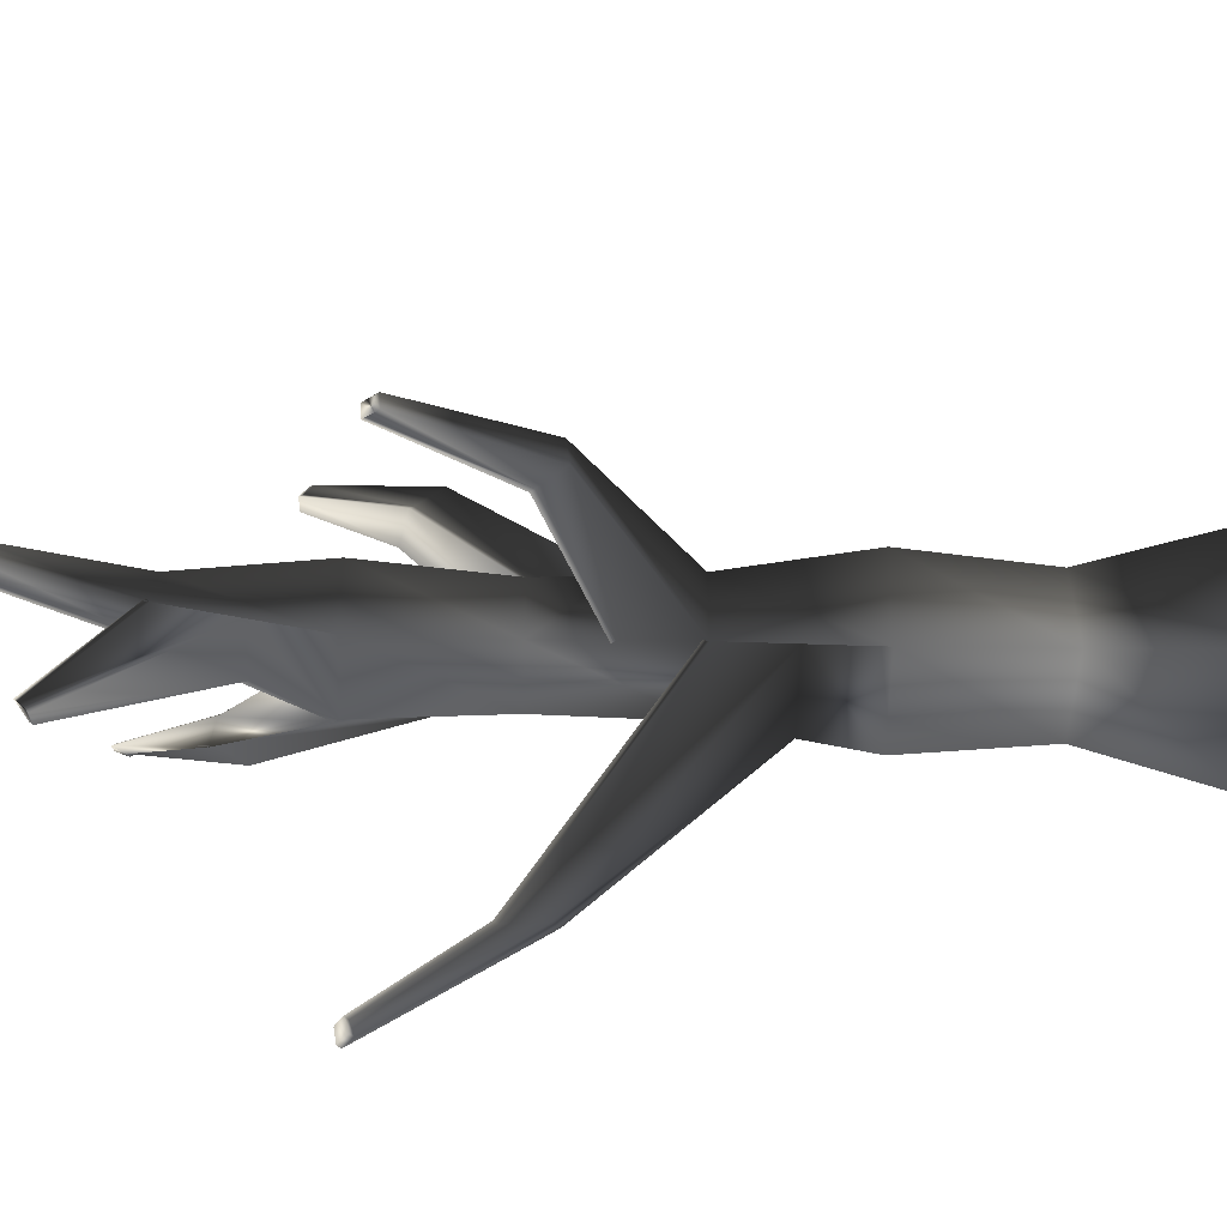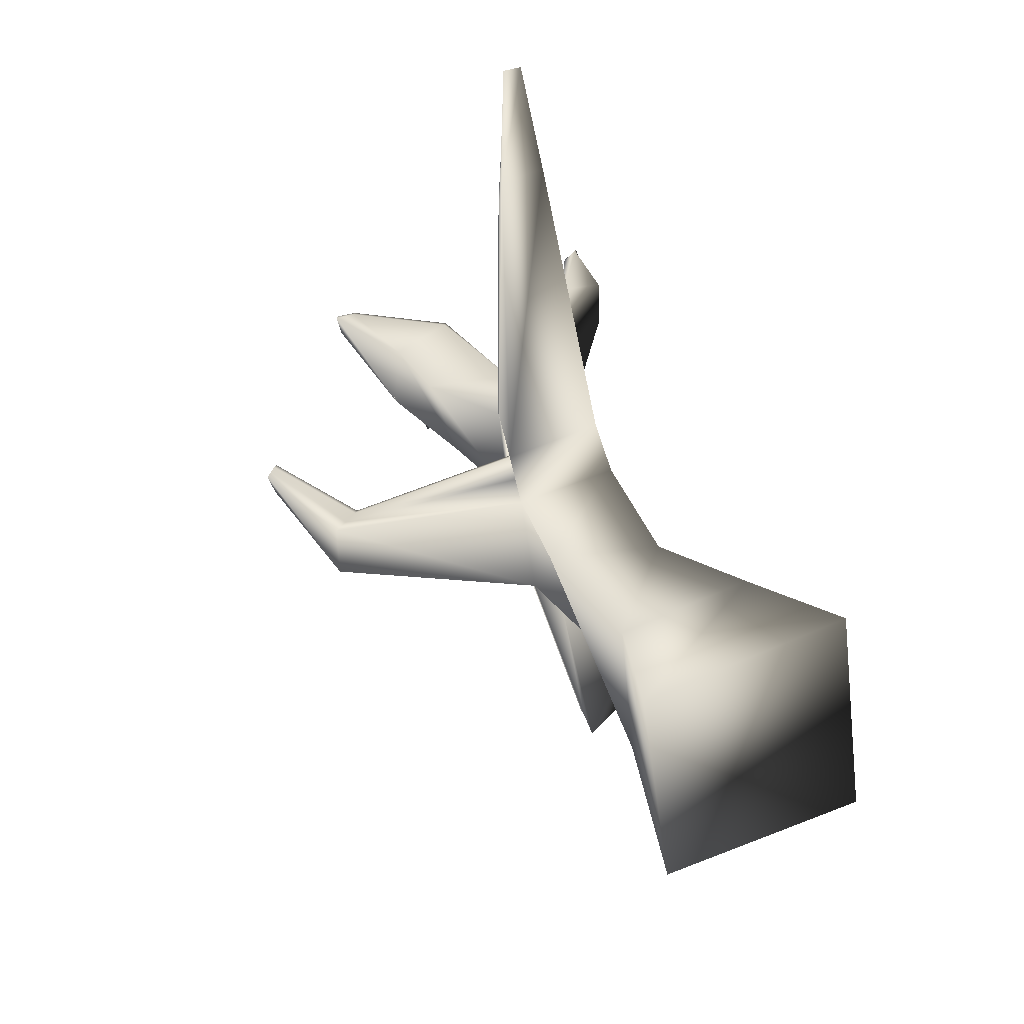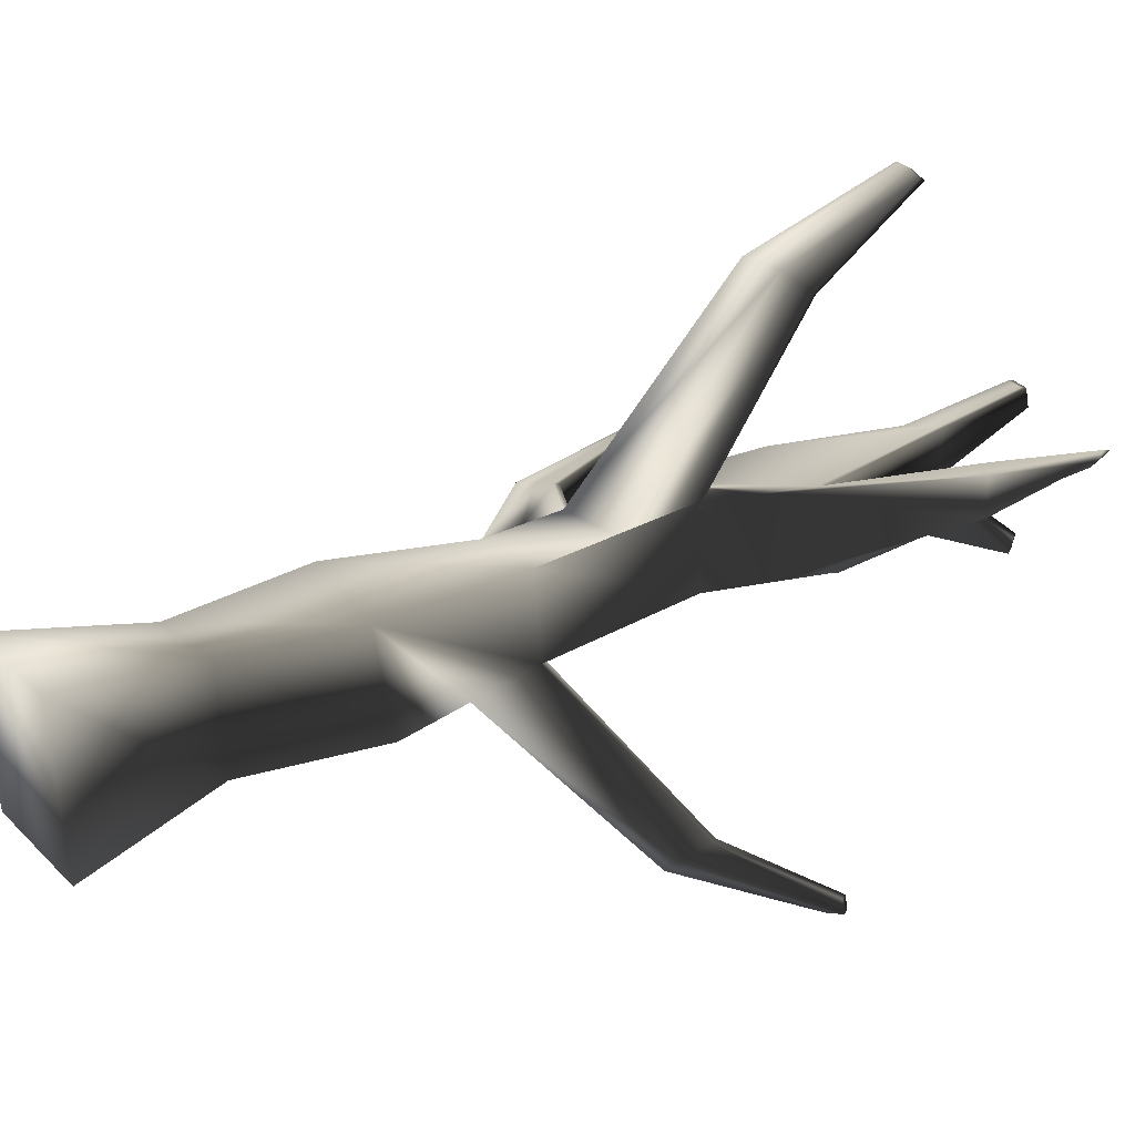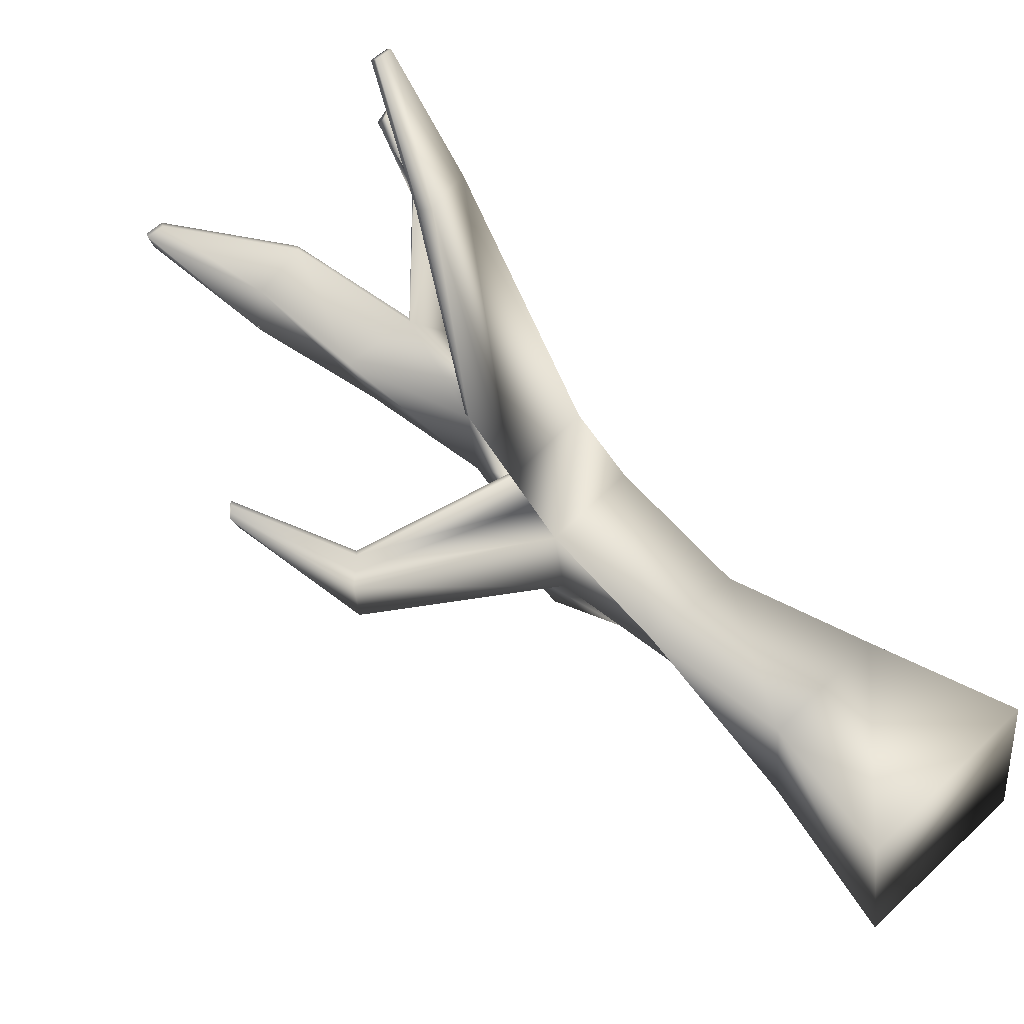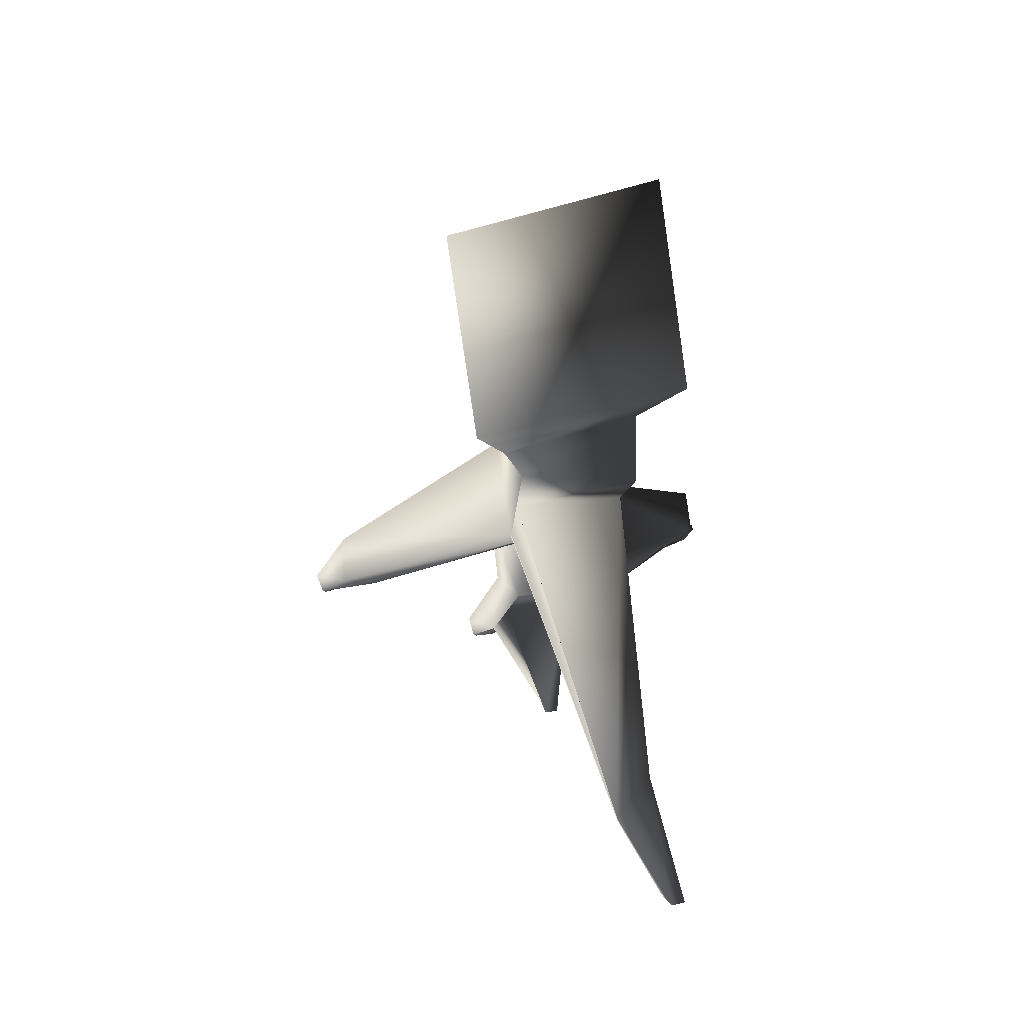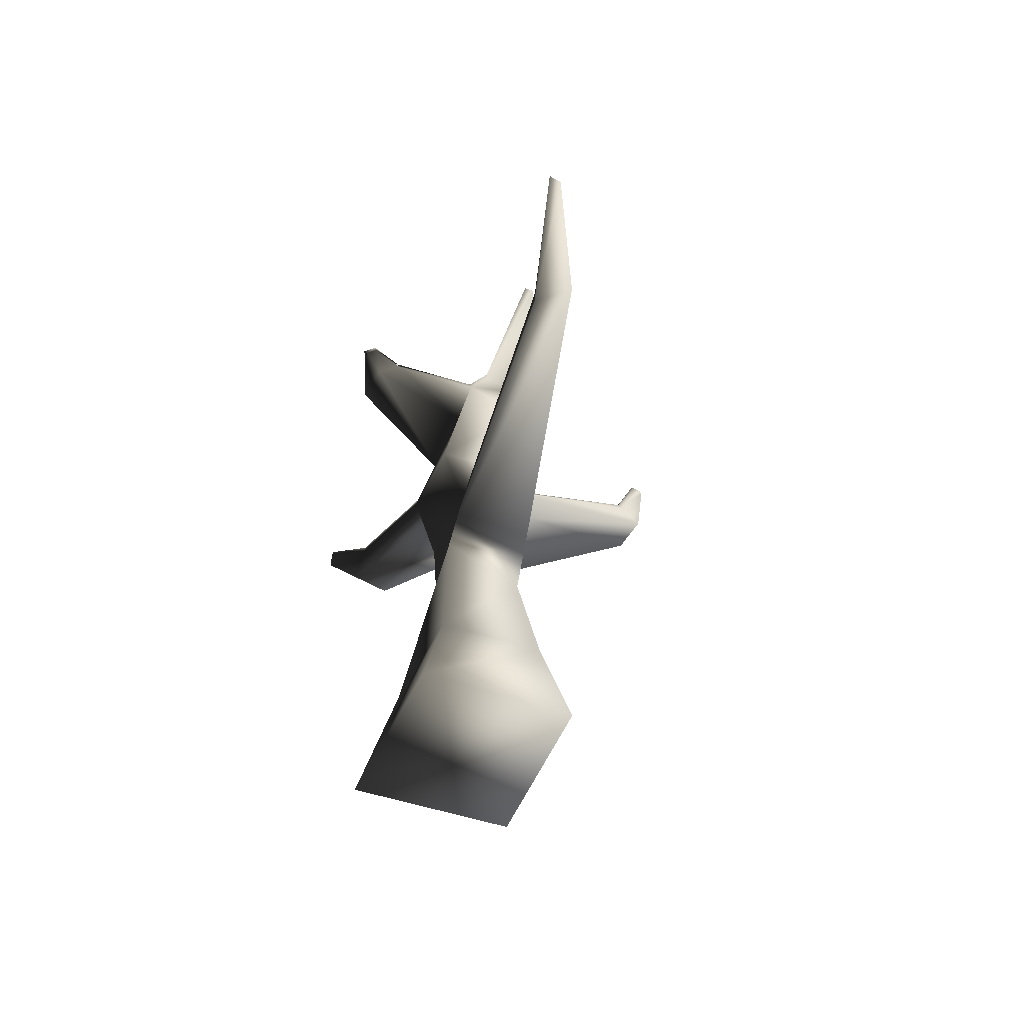
<metadata>
{"format":"obj","ext":"obj","renderer":"f3d","projection":"perspective","resolution":1024,"background":"white","views":[{"elev":-60.5,"azim":-91.4,"up":"+Z"},{"elev":26.0,"azim":-16.7,"up":"+Z"},{"elev":34.3,"azim":59.9,"up":"+Z"},{"elev":52.9,"azim":-41.4,"up":"+Z"},{"elev":-14.8,"azim":0.2,"up":"+Z"},{"elev":-59.7,"azim":146.8,"up":"+Y"}]}
</metadata>
<code>
v  1152 0 702.3
v  1189 0 711.3
v  1185 -0 750.7
v  1146 -0 740
v  1148 237.2 718
v  1147 237.2 722.3
v  1151 237.2 722.8
v  1152 237.2 718.5
v  1154 33.75 735
v  1157 33.75 709.2
v  1150 67.49 734.9
v  1160 67.49 714.2
v  1155 101.2 731.1
v  1158 101.2 710.7
v  1159 84.36 712.4
v  1114 161.4 712.3
v  1112 161.7 716
v  1113 162.9 716.6
v  1115 164.2 717.1
v  1116 163.9 713.4
v  1162 135 716.8
v  1160 135 736.6
v  1153 168.7 730.3
v  1159 168.7 713.1
v  1154 202.5 725.4
v  1153 202.5 712.4
v  1156 185.6 712.7
v  1146 236.2 722.4
v  1147 236.2 718
v  1179 33.75 742.3
v  1173 67.49 734.2
v  1175 101.2 735.9
v  1177 118.1 739
v  1157 118.1 733.9
v  1156 109.7 732.5
v  1179 135 742.1
v  1175 151.9 736.3
v  1171 168.7 730.6
v  1166 202.5 731.2
v  1150 236.2 722.9
v  1181 33.75 716.5
v  1183 67.49 713.1
v  1180 84.36 714.3
v  1178 101.2 715.5
v  1181 135 722.3
v  1179 151.9 717.9
v  1172 169.8 730.6
v  1178 169.8 713.5
v  1172 186.6 715.8
v  1165 203.5 718.1
v  1166 203.5 731.2
v  1160 118.1 713.8
v  1178 168.7 713.5
v  1171 185.6 715.8
v  1165 202.5 718.2
v  1152 236.2 718.5
v  1204 212.2 740.4
v  1201 212.7 737.8
v  1201 215.7 739.8
v  1204 215.5 742.2
v  1194 194.8 740.7
v  1195 195.5 731.3
v  1200 188 743.3
v  1193 193.7 740.7
v  1201 188.1 733.5
v  1195 194.5 731.4
v  1203 214.5 742.3
v  1200 214.7 739.8
v  1203 211.2 740.4
v  1201 211.6 737.8
v  1178 181.1 801.1
v  1179 183.4 798.6
v  1175 183.5 798
v  1174 181.3 800.5
v  1179 135.9 741.4
v  1160 135.9 736
v  1167 159.4 777.4
v  1177 161.7 779.1
v  1158 126.5 735.2
v  1165 152.3 784.5
v  1167 158.5 778.1
v  1176 154.4 786
v  1177 160.8 779.7
v  1174 180.4 801.2
v  1175 182.6 798.7
v  1178 180.2 801.7
v  1179 182.4 799.3
v  1194 161.8 639.4
v  1192 163 641.7
v  1195 164.8 643
v  1197 164.2 640.4
v  1181 137.5 654.3
v  1180 128.7 654.2
v  1157 102.2 711.3
v  1177 102.2 716.1
v  1187 136.8 664
v  1181 138.5 654.9
v  1188 127 662.7
v  1187 135.9 663.4
v  1192 162 641.1
v  1194 160.9 638.8
v  1197 163.2 639.8
v  1195 163.8 642.4
v  1166 223 695.4
v  1165 225.4 697.7
v  1167 224.6 698.5
v  1169 222.6 695.9
v  1165 224.6 696.9
v  1166 222.2 694.7
v  1153 203.3 713.1
v  1164 203.3 719
v  1169 221.8 695.1
v  1168 223.8 697.7
v  1120 128 716.6
v  1121 127.1 706.8
v  1123 130.9 717
v  1126 133.8 717.4
v  1158 119.1 733.9
v  1160 119.1 713.8
v  1127 134.1 707.9
v  1127 134.8 717.4
v  1126 133.1 707.8
v  1112 160.8 716
v  1113 160.4 712.2
v  1113 162 716.5
v  1114 163.2 717.1
v  1115 162.9 713.4
o Tree_Dead_Snow_A
g Tree_Dead_Snow_A
f 1 2 3 4
f 5 6 7 8
f 1 4 9 10
f 10 9 11 12
f 12 11 13 14 15
f 16 17 18 19 20
f 21 22 23 24
f 24 23 25 26 27
f 26 25 28 29
f 4 3 30 9
f 9 30 31 11
f 11 31 32 13
f 13 32 33 34 35
f 22 36 37 38 23
f 23 38 39 25
f 25 39 40 28
f 3 2 41 30
f 30 41 42 31
f 31 42 43 44 32
f 32 44 45 36 33
f 36 45 46 37
f 47 48 49 50 51
f 51 50 8 7
f 2 1 10 41
f 41 10 12 42
f 42 12 15 43
f 44 14 52 21 45
f 45 21 24 53 46
f 53 24 27 54
f 55 26 29 56
f 57 58 59 60
f 48 47 61 62
f 38 37 63 64
f 37 46 65 63
f 46 53 66 65
f 62 61 59 58
f 64 63 67 68
f 63 65 69 67
f 65 66 70 69
f 71 72 73 74
f 75 76 77 78
f 22 79 34 80 81
f 34 33 82 80
f 33 36 83 82
f 78 77 73 72
f 81 80 84 85
f 80 82 86 84
f 82 83 87 86
f 88 89 90 91
f 15 14 92 93
f 94 95 96 97
f 44 43 98 99
f 43 15 93 98
f 93 92 100 101
f 97 96 90 89
f 99 98 102 103
f 98 93 101 102
f 104 105 106 107
f 27 26 108 109
f 110 111 106 105
f 55 54 112 113
f 54 27 109 112
f 35 34 79 34
f 34 79 22 21 52
f 14 13 114 115
f 13 35 116 114
f 35 34 117 116
f 118 119 120 121
f 52 14 115 122
f 115 114 123 124
f 114 116 125 123
f 116 117 126 125
f 121 120 20 19
f 122 115 124 127
f 14 44 95 94
f 44 99 96 95
f 99 103 90 96
f 103 102 91 90
f 102 101 88 91
f 101 100 89 88
f 100 92 97 89
f 92 14 94 97
f 34 52 119 118
f 52 122 120 119
f 122 127 20 120
f 127 124 16 20
f 124 123 17 16
f 123 125 18 17
f 125 126 19 18
f 126 117 121 19
f 117 34 118 121
f 36 22 76 75
f 22 81 77 76
f 81 85 73 77
f 85 84 74 73
f 84 86 71 74
f 86 87 72 71
f 87 83 78 72
f 83 36 75 78
f 26 55 111 110
f 55 113 106 111
f 113 112 107 106
f 112 109 104 107
f 109 108 105 104
f 108 26 110 105
f 29 28 6 5
f 28 40 7 6
f 40 39 51 7
f 39 38 47 51
f 38 64 61 47
f 64 68 59 61
f 68 67 60 59
f 67 69 57 60
f 69 70 58 57
f 70 66 62 58
f 66 53 48 62
f 53 54 49 48
f 54 55 50 49
f 55 56 8 50
f 56 29 5 8

</code>
